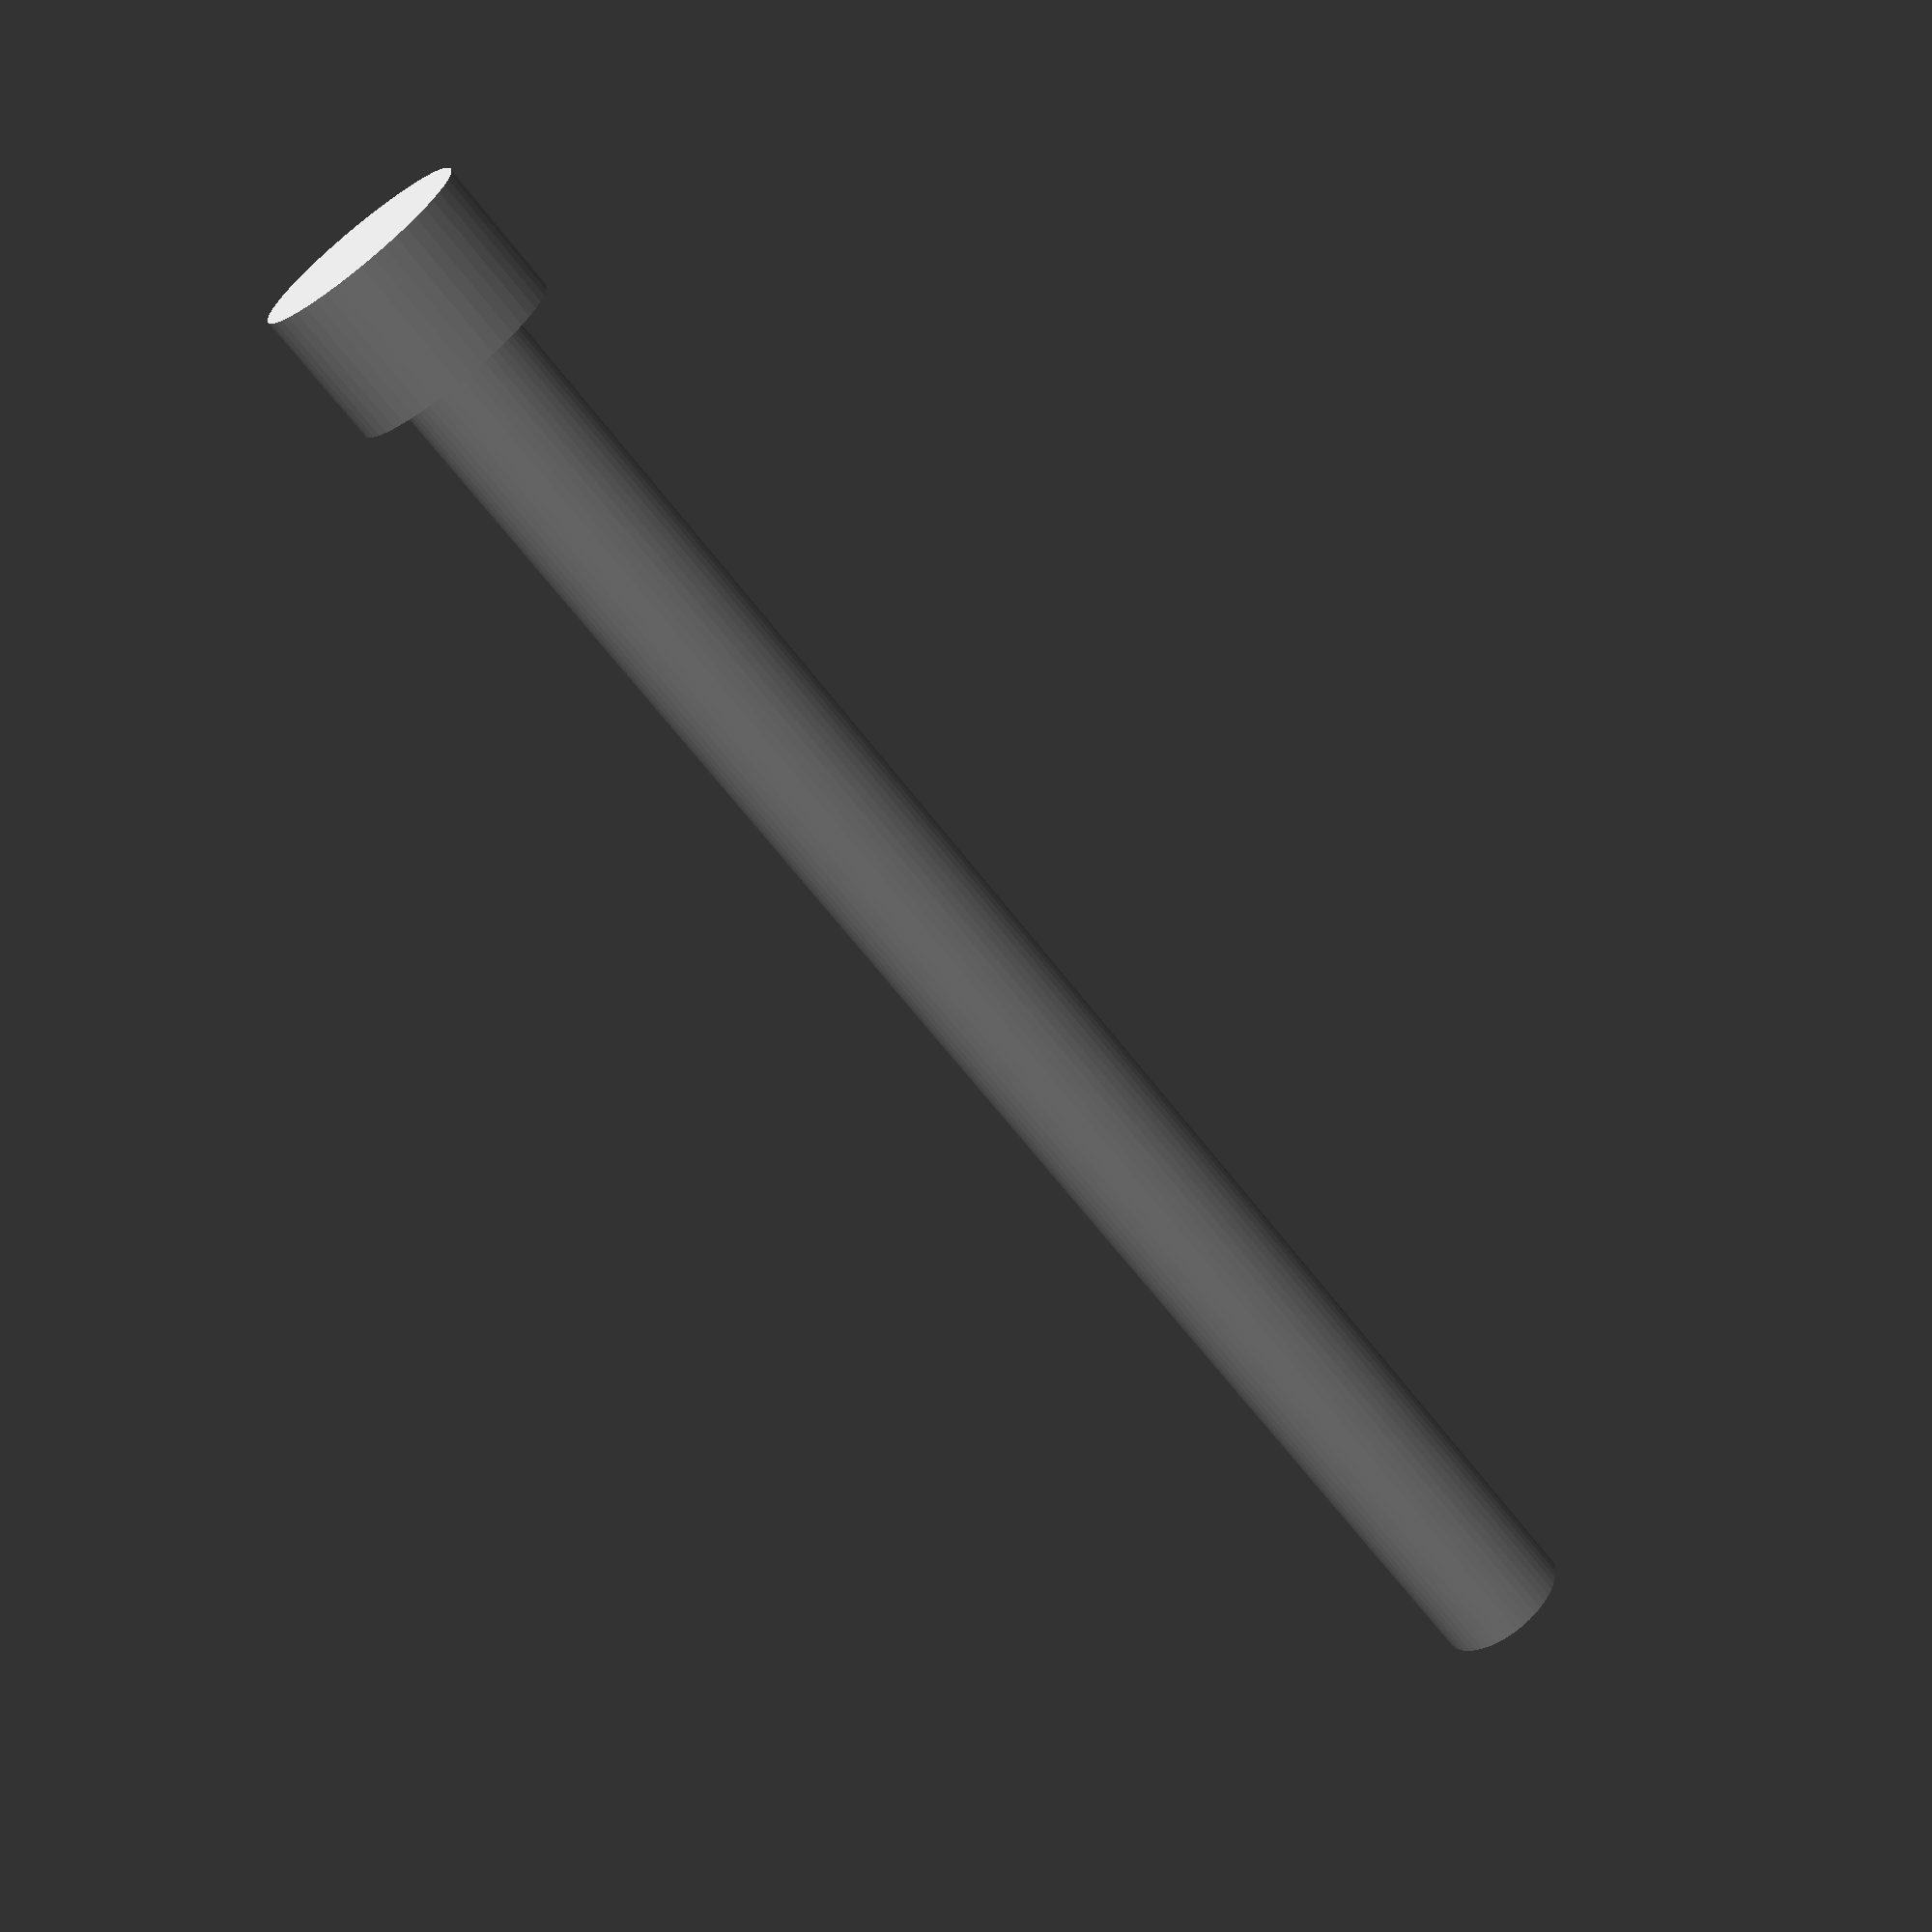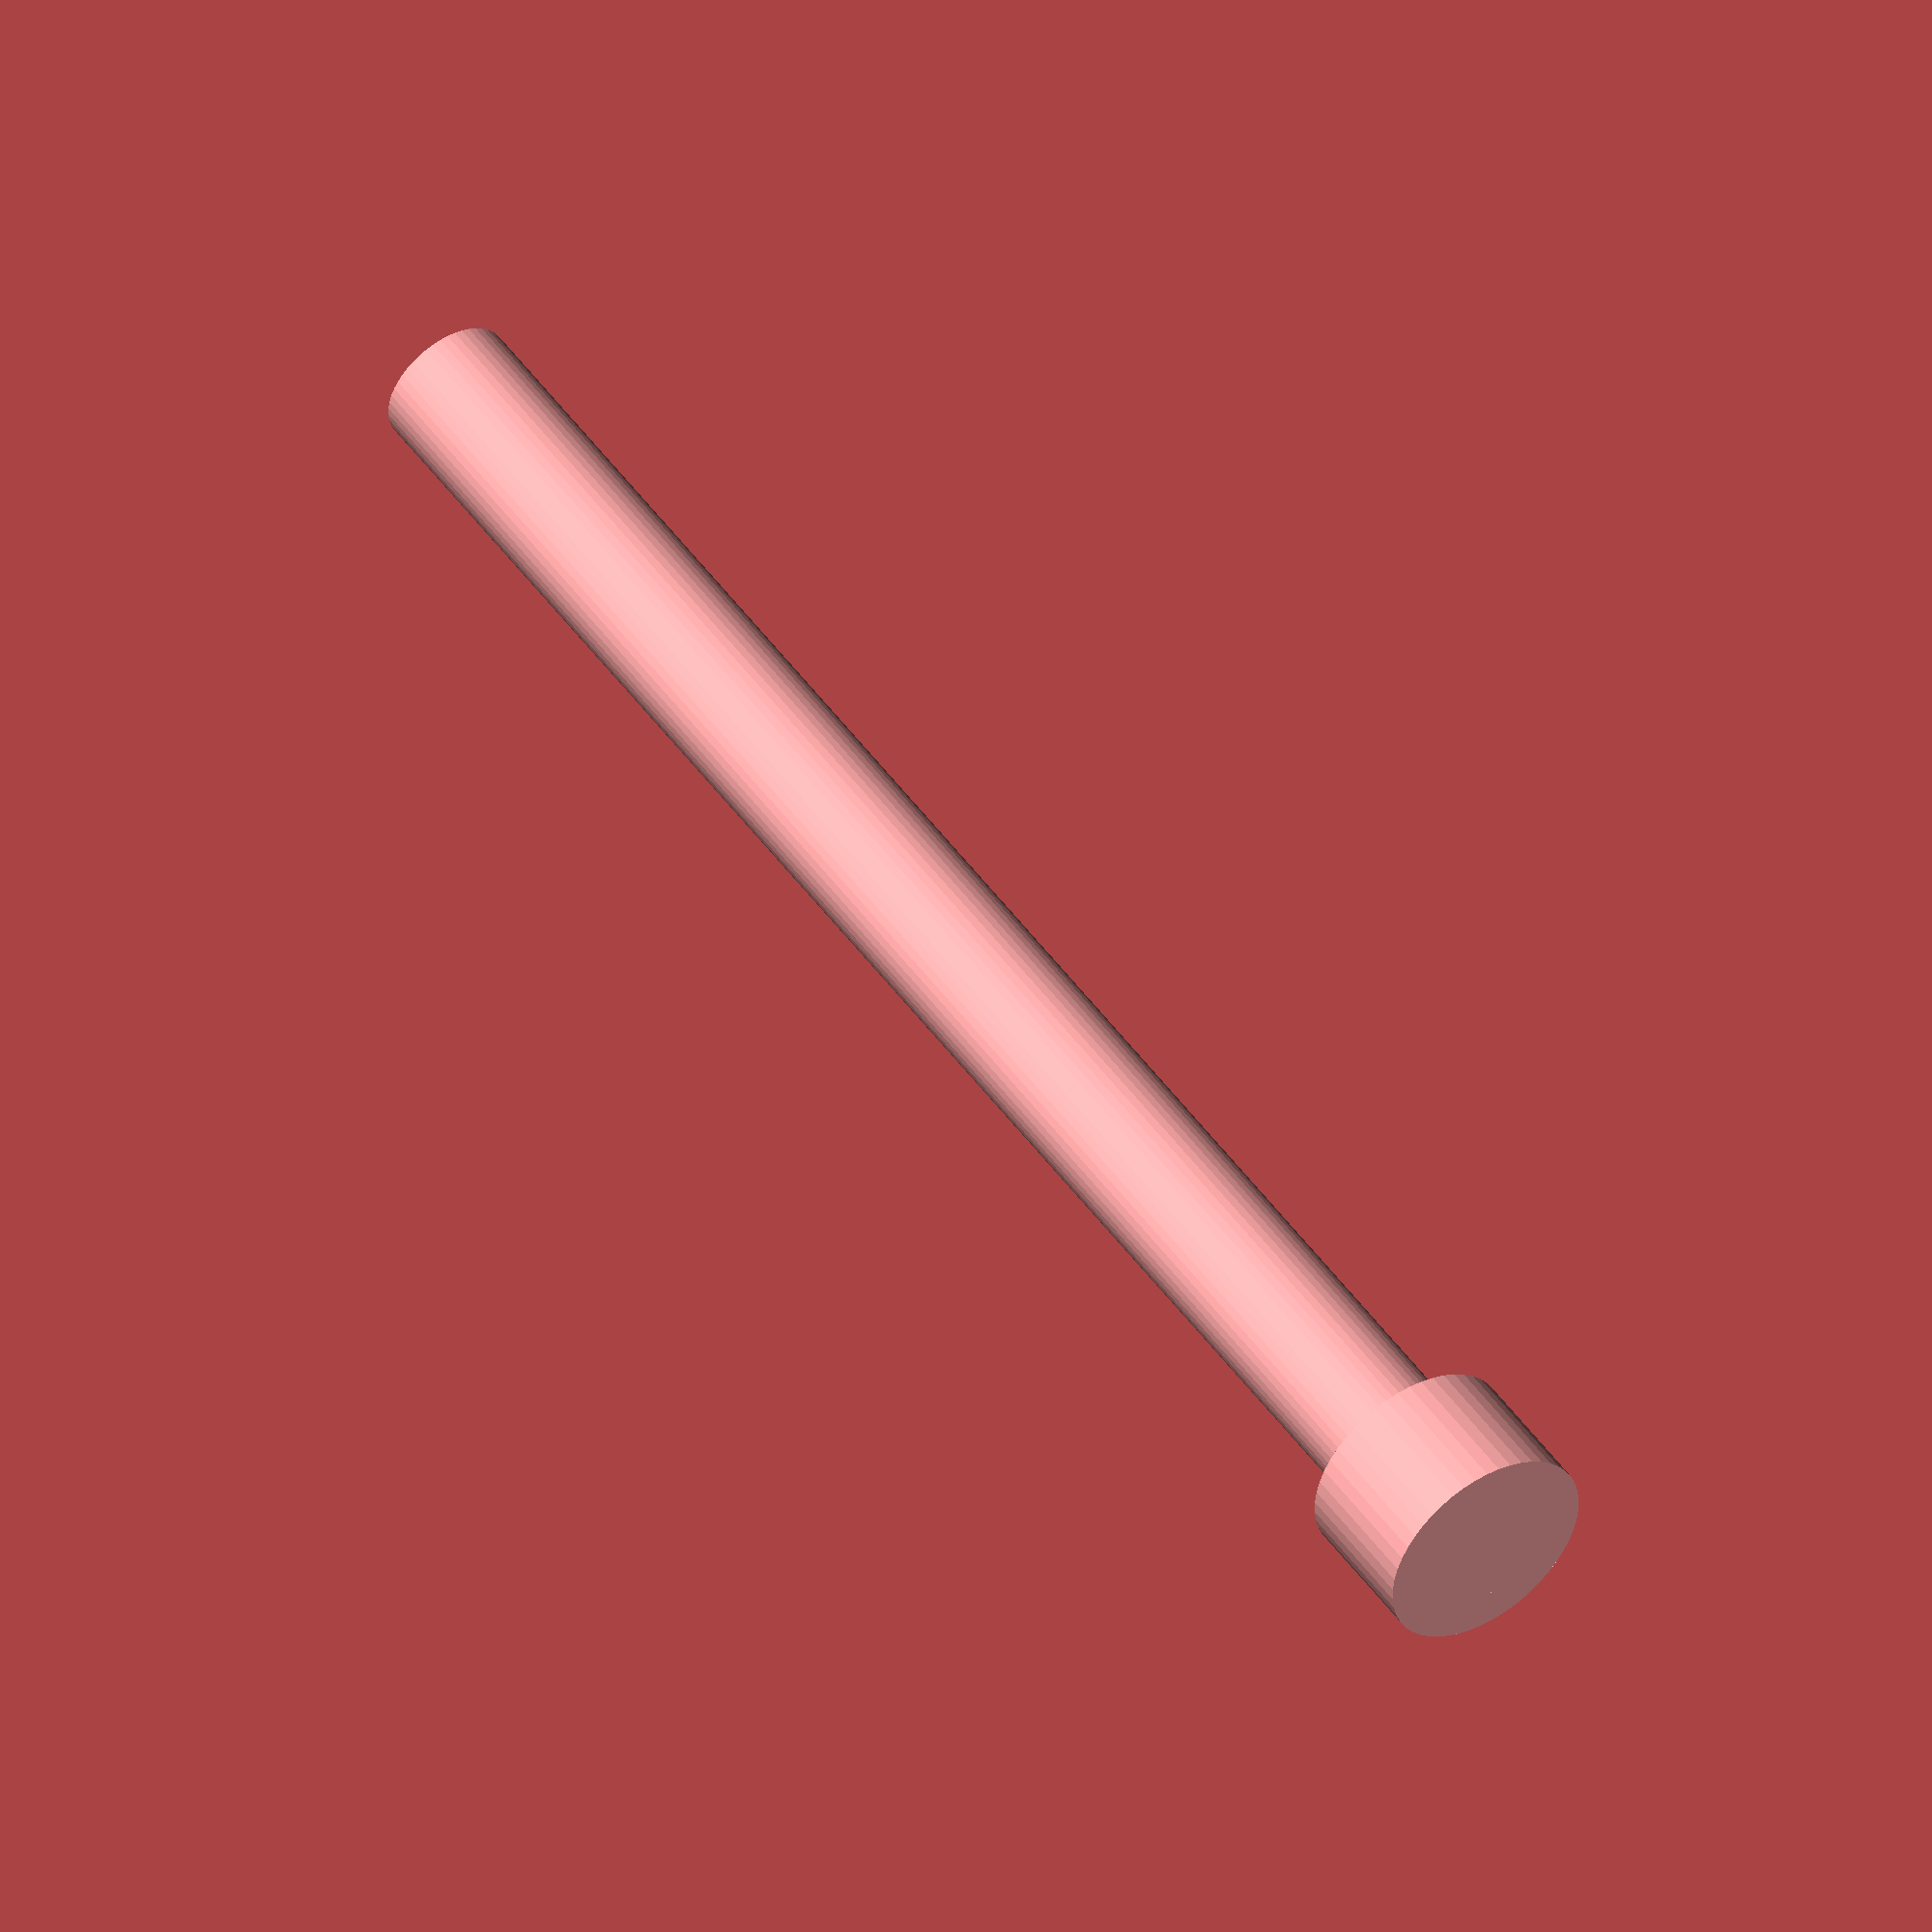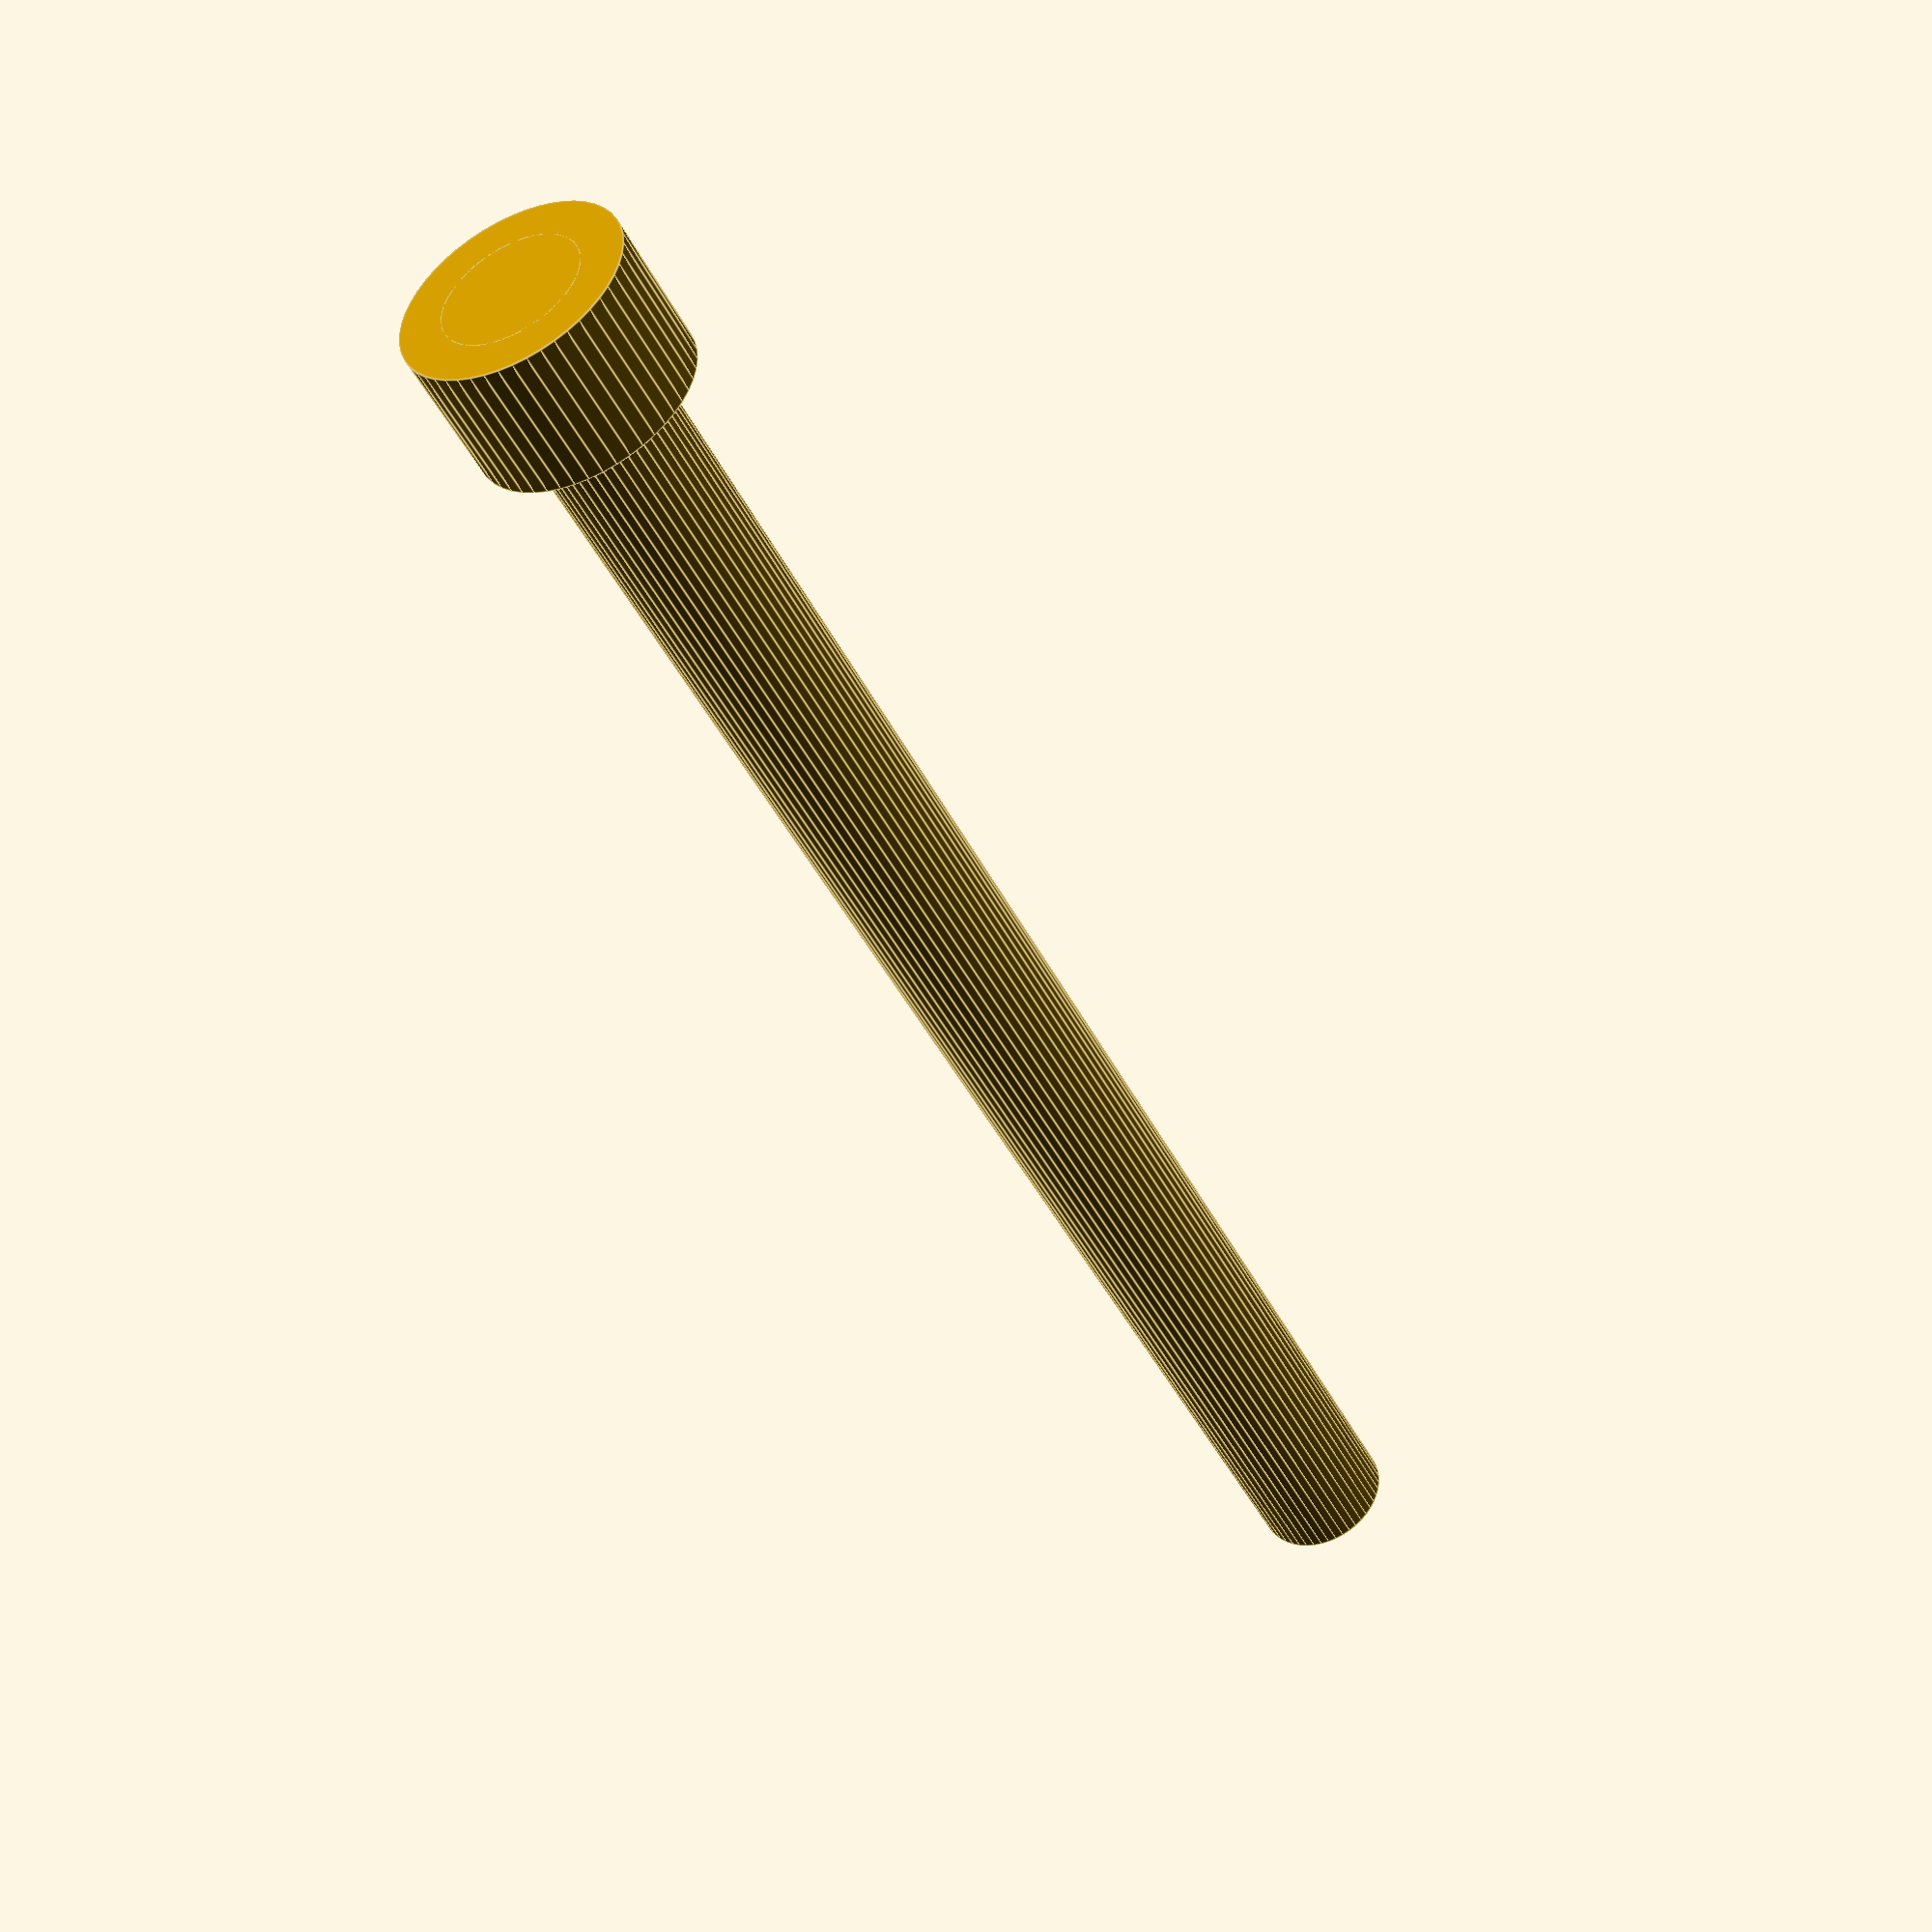
<openscad>
$fn = 50;


difference() {
	union() {
		translate(v = [0, 0, -3]) {
			rotate(a = [0, 0, 0]) {
				cylinder(h = 3, r1 = 2.4000000000, r2 = 2.4000000000);
			}
		}
		translate(v = [0, 0, -40]) {
			rotate(a = [0, 0, 0]) {
				cylinder(h = 40, r = 1.5000000000);
			}
		}
	}
	union();
}
</openscad>
<views>
elev=245.7 azim=282.0 roll=142.5 proj=p view=wireframe
elev=131.3 azim=299.9 roll=213.8 proj=o view=wireframe
elev=44.6 azim=164.2 roll=25.3 proj=p view=edges
</views>
